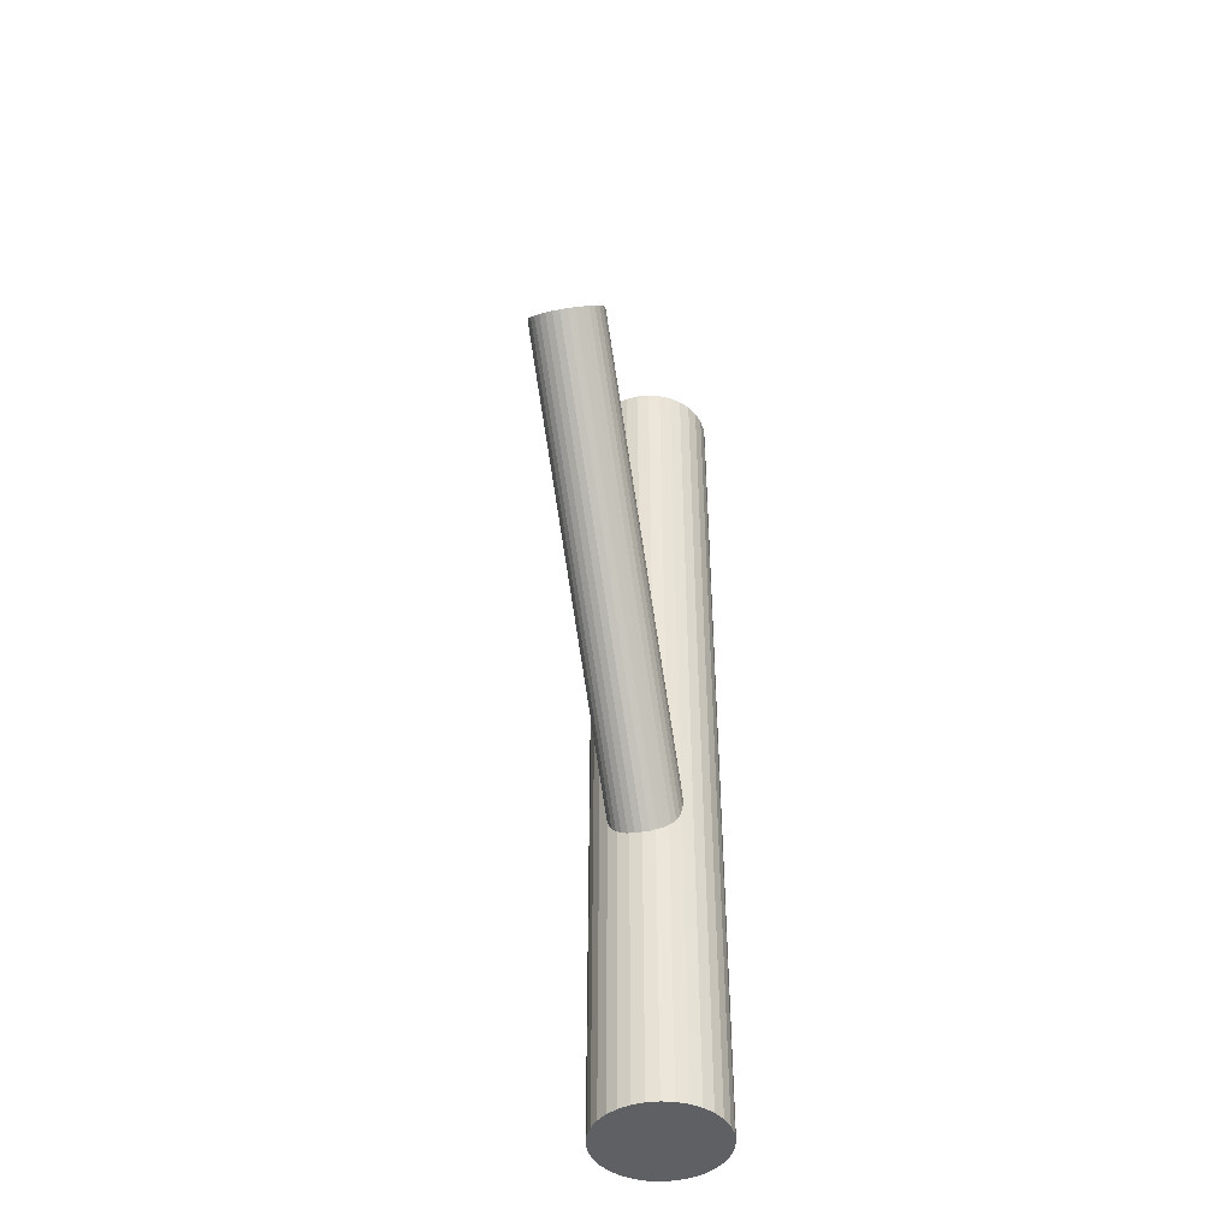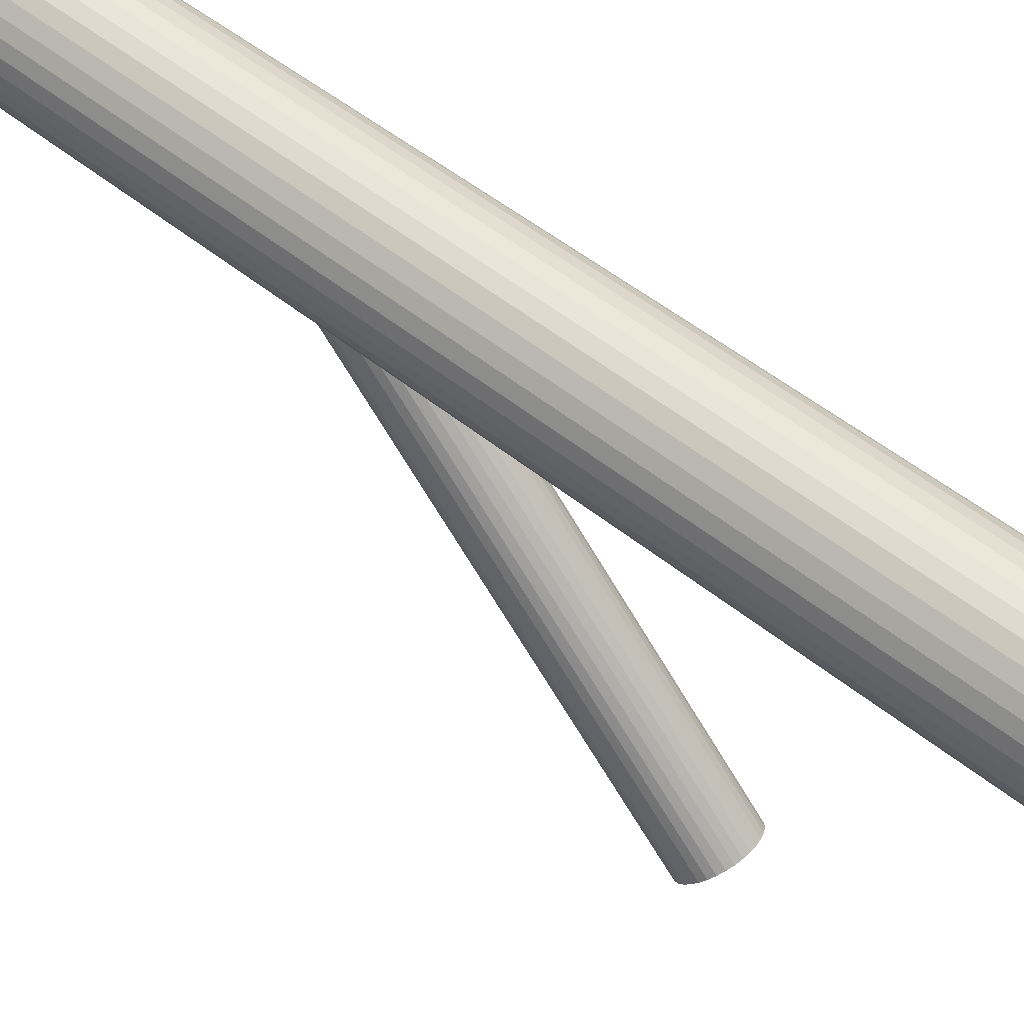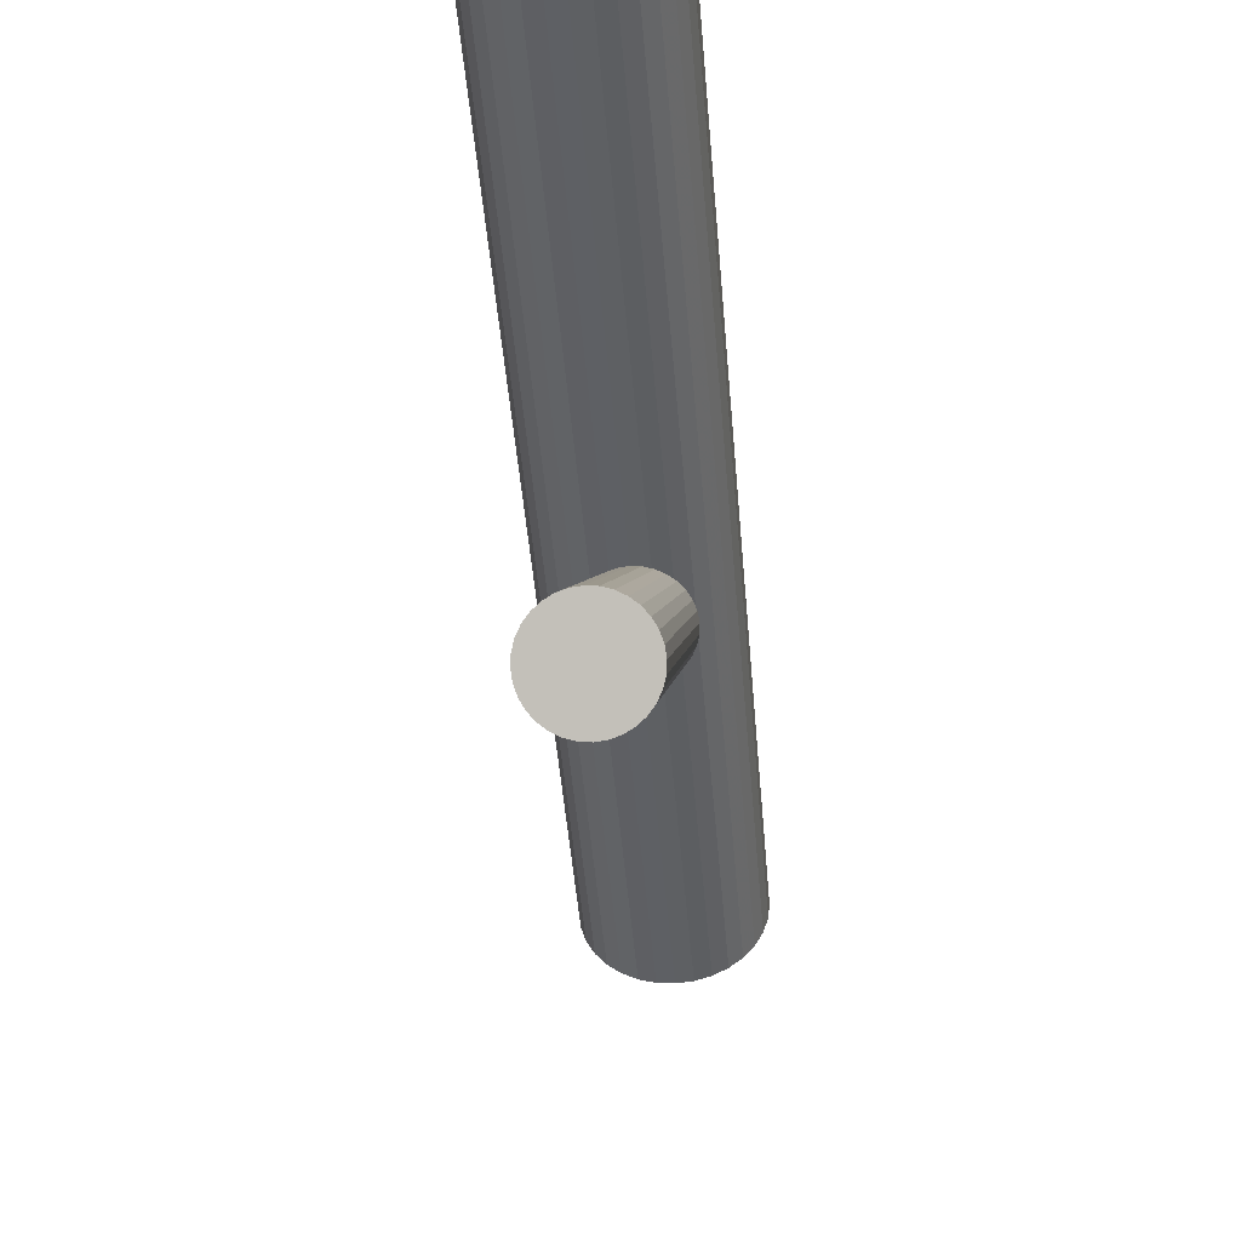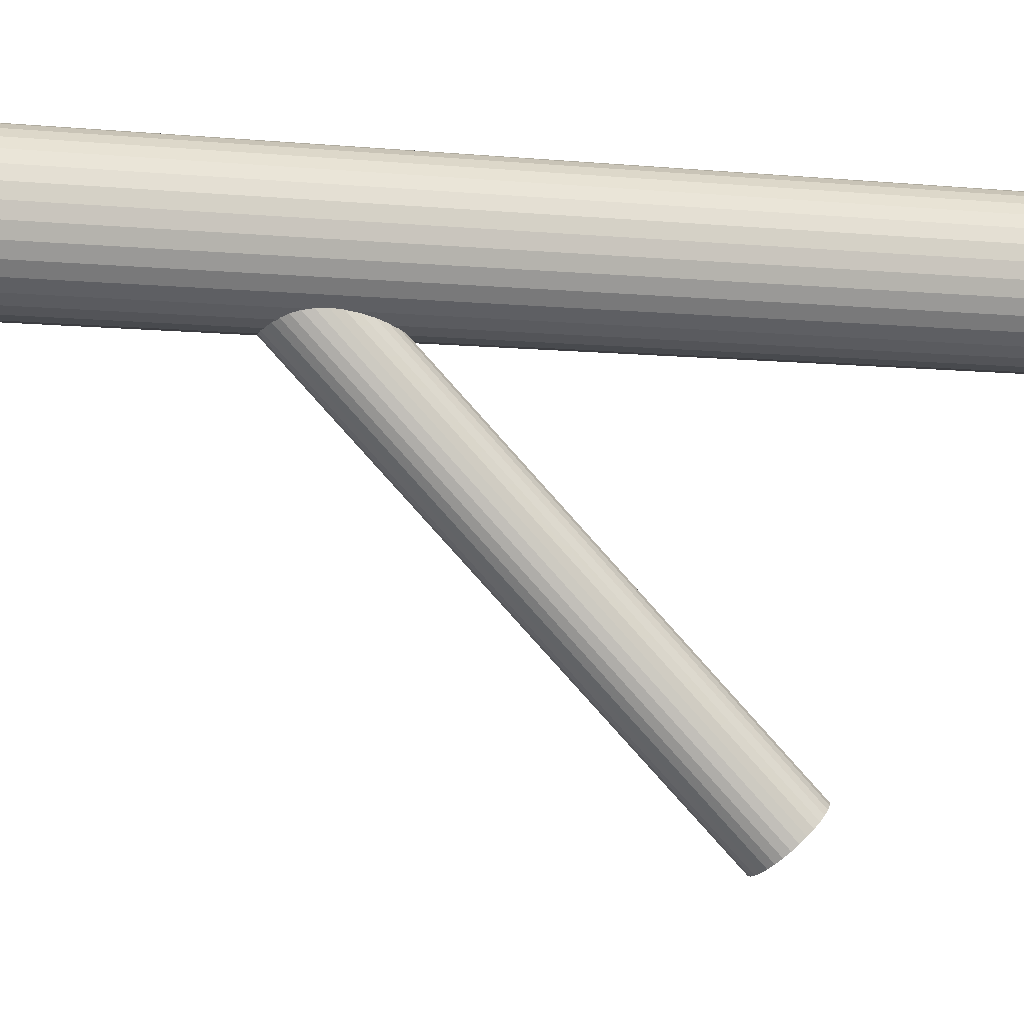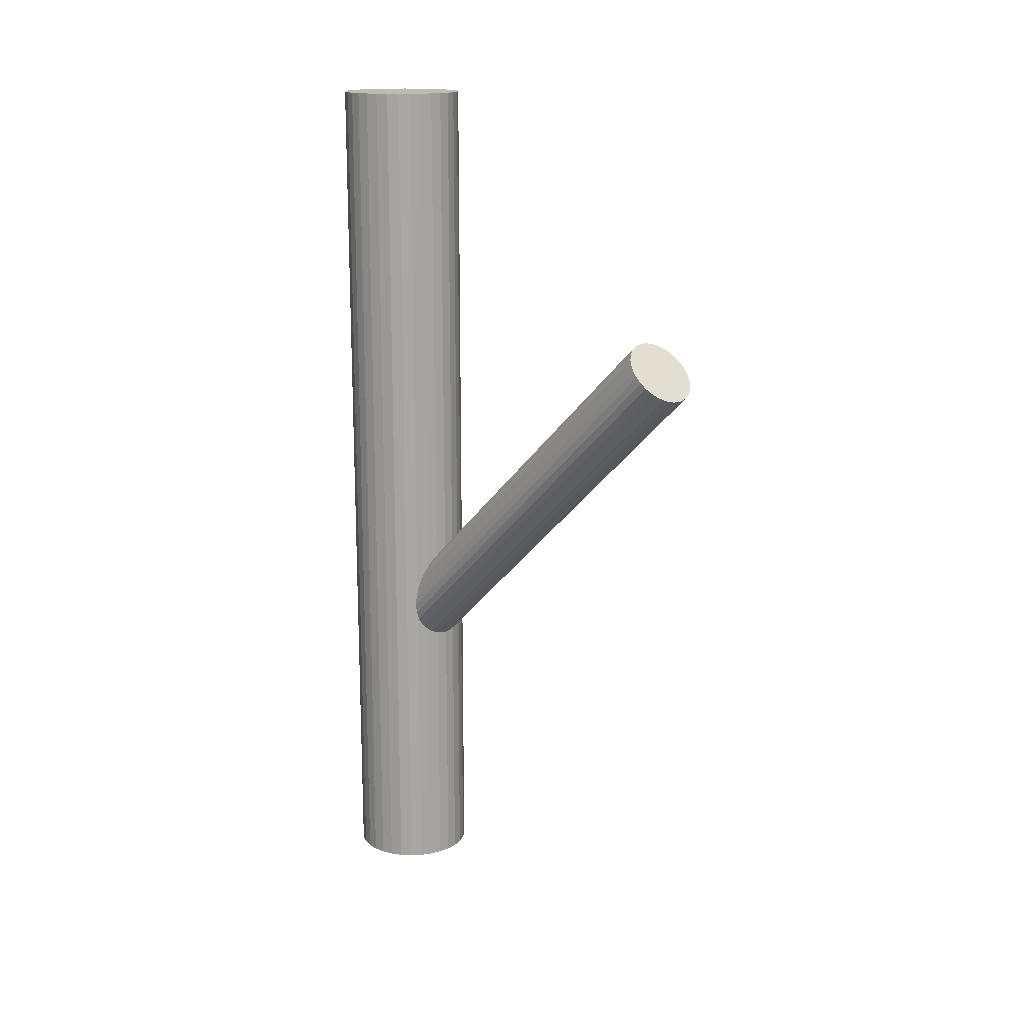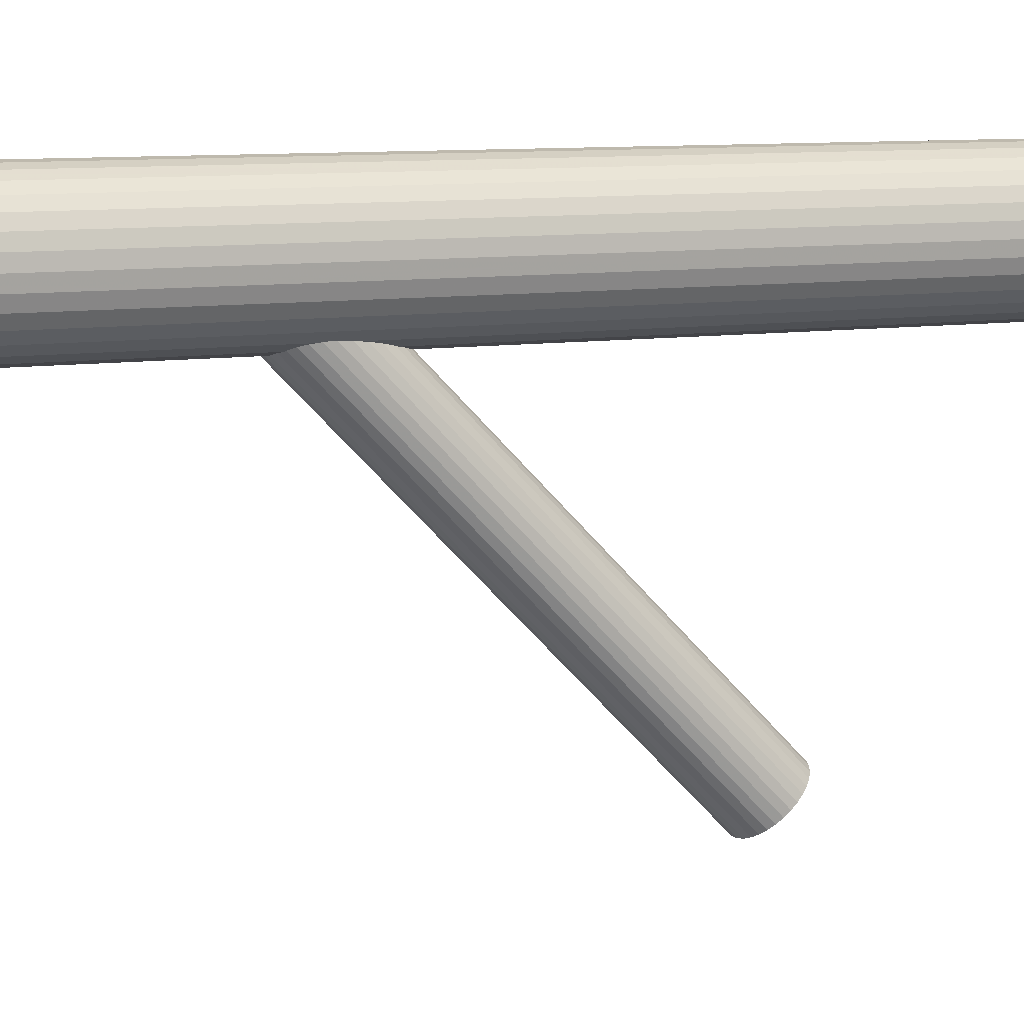
<metadata>
{"format":"obj","ext":"obj","renderer":"f3d","projection":"perspective","resolution":1024,"background":"white","views":[{"elev":-44.9,"azim":12.5,"up":"+Z"},{"elev":50.7,"azim":-48.2,"up":"+Y"},{"elev":-44.2,"azim":4.5,"up":"+Y"},{"elev":-7.8,"azim":-104.9,"up":"+Y"},{"elev":16.0,"azim":-45.2,"up":"+Z"},{"elev":9.8,"azim":-111.2,"up":"+Y"}]}
</metadata>
<code>
v 0 0.04144 -0.1083
v 0 0.04144 0.1083
v -0 0.02637 -0.1083
v -0 0.02637 0.1083
v 0 0.05651 -0.1083
v 0 0.05651 0.1083
v -0.008371 0.02891 -0.1083
v -0.008371 0.02891 0.1083
v -0.008371 0.05397 -0.1083
v -0.008371 0.05397 0.1083
v 0.002939 0.05622 -0.1083
v 0.002939 0.05622 0.1083
v 0.002939 0.02666 -0.1083
v 0.002939 0.02666 0.1083
v -0.01065 0.03079 -0.1083
v -0.01065 0.03079 0.1083
v -0.01065 0.0521 -0.1083
v -0.01065 0.0521 0.1083
v 0.005766 0.02752 -0.1083
v 0.005766 0.02752 0.1083
v 0.005766 0.05536 -0.1083
v 0.005766 0.05536 0.1083
v -0.01253 0.03307 -0.1083
v -0.01253 0.03307 0.1083
v -0.01253 0.04981 -0.1083
v -0.01253 0.04981 0.1083
v -0.01507 0.04144 -0.1083
v -0.01507 0.04144 0.1083
v -0.01392 0.04721 -0.1083
v -0.01392 0.04721 0.1083
v -0.01392 0.03568 -0.1083
v -0.01392 0.03568 0.1083
v 0.01478 0.04438 -0.1083
v 0.01478 0.04438 0.1083
v 0.01478 0.0385 -0.1083
v 0.01478 0.0385 0.1083
v -0.01478 0.04438 -0.1083
v -0.01478 0.04438 0.1083
v -0.01478 0.0385 -0.1083
v -0.01478 0.0385 0.1083
v 0.01392 0.04721 -0.1083
v 0.01392 0.04721 0.1083
v 0.01392 0.03568 -0.1083
v 0.01392 0.03568 0.1083
v 0.01507 0.04144 -0.1083
v 0.01507 0.04144 0.1083
v 0.01253 0.03307 -0.1083
v 0.01253 0.03307 0.1083
v 0.01253 0.04981 -0.1083
v 0.01253 0.04981 0.1083
v -0.005766 0.02752 -0.1083
v -0.005766 0.02752 0.1083
v -0.005766 0.05536 -0.1083
v -0.005766 0.05536 0.1083
v 0.01065 0.03079 -0.1083
v 0.01065 0.03079 0.1083
v 0.01065 0.0521 -0.1083
v 0.01065 0.0521 0.1083
v -0.002939 0.05622 -0.1083
v -0.002939 0.05622 0.1083
v -0.002939 0.02666 -0.1083
v -0.002939 0.02666 0.1083
v 0.008371 0.02891 -0.1083
v 0.008371 0.02891 0.1083
v 0.008371 0.05397 -0.1083
v 0.008371 0.05397 0.1083
v 0 0.04144 -0.04293
v 0 -0.05047 0.04514
v -0 0.03541 -0.04923
v -0 -0.05651 0.03884
v 0 0.04748 -0.03663
v 0 -0.04444 0.05144
v 0.003339 0.04702 -0.03711
v 0.003339 -0.0449 0.05096
v 0.003339 0.03587 -0.04875
v 0.003339 -0.05605 0.03932
v -0.008724 0.04144 -0.04293
v -0.008724 -0.05047 0.04514
v -0.001702 0.04736 -0.03675
v -0.001702 -0.04455 0.05132
v -0.001702 0.03552 -0.04911
v -0.001702 -0.05639 0.03897
v -0.006169 0.03717 -0.04738
v -0.006169 -0.05474 0.04069
v -0.006169 0.04571 -0.03847
v -0.006169 -0.04621 0.0496
v 0.004847 0.03642 -0.04816
v 0.004847 -0.05549 0.03991
v 0.004847 0.04646 -0.03769
v 0.004847 -0.04545 0.05038
v 0.008556 0.04026 -0.04416
v 0.008556 -0.05165 0.04391
v 0.008556 0.04262 -0.0417
v 0.008556 -0.0493 0.04637
v 0.00806 0.04375 -0.04052
v 0.00806 -0.04816 0.04755
v 0.00806 0.03913 -0.04534
v 0.00806 -0.05278 0.04273
v -0.007254 0.0448 -0.03943
v -0.007254 -0.04712 0.04864
v -0.007254 0.03809 -0.04643
v -0.007254 -0.05383 0.04164
v 0.007254 0.0448 -0.03943
v 0.007254 -0.04712 0.04864
v 0.007254 0.03809 -0.04643
v 0.007254 -0.05383 0.04164
v -0.00806 0.04375 -0.04052
v -0.00806 -0.04816 0.04755
v -0.00806 0.03913 -0.04534
v -0.00806 -0.05278 0.04273
v -0.008556 0.04026 -0.04416
v -0.008556 -0.05165 0.04391
v -0.008556 0.04262 -0.0417
v -0.008556 -0.0493 0.04637
v -0.004847 0.03642 -0.04816
v -0.004847 -0.05549 0.03991
v -0.004847 0.04646 -0.03769
v -0.004847 -0.04545 0.05038
v 0.006169 0.03717 -0.04738
v 0.006169 -0.05474 0.04069
v 0.006169 0.04571 -0.03847
v 0.006169 -0.04621 0.0496
v 0.001702 0.04736 -0.03675
v 0.001702 -0.04455 0.05132
v 0.001702 0.03552 -0.04911
v 0.001702 -0.05639 0.03897
v 0.008724 0.04144 -0.04293
v 0.008724 -0.05047 0.04514
v -0.003339 0.04702 -0.03711
v -0.003339 -0.0449 0.05096
v -0.003339 0.03587 -0.04875
v -0.003339 -0.05605 0.03932
f 45 1 33
f 45 33 46
f 46 33 34
f 46 34 2
f 33 1 41
f 33 41 34
f 34 41 42
f 34 42 2
f 41 1 49
f 41 49 42
f 42 49 50
f 42 50 2
f 49 1 57
f 49 57 50
f 50 57 58
f 50 58 2
f 57 1 65
f 57 65 58
f 58 65 66
f 58 66 2
f 65 1 21
f 65 21 66
f 66 21 22
f 66 22 2
f 21 1 11
f 21 11 22
f 22 11 12
f 22 12 2
f 11 1 5
f 11 5 12
f 12 5 6
f 12 6 2
f 5 1 59
f 5 59 6
f 6 59 60
f 6 60 2
f 59 1 53
f 59 53 60
f 60 53 54
f 60 54 2
f 53 1 9
f 53 9 54
f 54 9 10
f 54 10 2
f 9 1 17
f 9 17 10
f 10 17 18
f 10 18 2
f 17 1 25
f 17 25 18
f 18 25 26
f 18 26 2
f 25 1 29
f 25 29 26
f 26 29 30
f 26 30 2
f 29 1 37
f 29 37 30
f 30 37 38
f 30 38 2
f 37 1 27
f 37 27 38
f 38 27 28
f 38 28 2
f 27 1 39
f 27 39 28
f 28 39 40
f 28 40 2
f 39 1 31
f 39 31 40
f 40 31 32
f 40 32 2
f 31 1 23
f 31 23 32
f 32 23 24
f 32 24 2
f 23 1 15
f 23 15 24
f 24 15 16
f 24 16 2
f 15 1 7
f 15 7 16
f 16 7 8
f 16 8 2
f 7 1 51
f 7 51 8
f 8 51 52
f 8 52 2
f 51 1 61
f 51 61 52
f 52 61 62
f 52 62 2
f 61 1 3
f 61 3 62
f 62 3 4
f 62 4 2
f 3 1 13
f 3 13 4
f 4 13 14
f 4 14 2
f 13 1 19
f 13 19 14
f 14 19 20
f 14 20 2
f 19 1 63
f 19 63 20
f 20 63 64
f 20 64 2
f 63 1 55
f 63 55 64
f 64 55 56
f 64 56 2
f 55 1 47
f 55 47 56
f 56 47 48
f 56 48 2
f 47 1 43
f 47 43 48
f 48 43 44
f 48 44 2
f 43 1 35
f 43 35 44
f 44 35 36
f 44 36 2
f 35 1 45
f 35 45 36
f 36 45 46
f 36 46 2
f 127 67 93
f 127 93 128
f 128 93 94
f 128 94 68
f 93 67 95
f 93 95 94
f 94 95 96
f 94 96 68
f 95 67 103
f 95 103 96
f 96 103 104
f 96 104 68
f 103 67 121
f 103 121 104
f 104 121 122
f 104 122 68
f 121 67 89
f 121 89 122
f 122 89 90
f 122 90 68
f 89 67 73
f 89 73 90
f 90 73 74
f 90 74 68
f 73 67 123
f 73 123 74
f 74 123 124
f 74 124 68
f 123 67 71
f 123 71 124
f 124 71 72
f 124 72 68
f 71 67 79
f 71 79 72
f 72 79 80
f 72 80 68
f 79 67 129
f 79 129 80
f 80 129 130
f 80 130 68
f 129 67 117
f 129 117 130
f 130 117 118
f 130 118 68
f 117 67 85
f 117 85 118
f 118 85 86
f 118 86 68
f 85 67 99
f 85 99 86
f 86 99 100
f 86 100 68
f 99 67 107
f 99 107 100
f 100 107 108
f 100 108 68
f 107 67 113
f 107 113 108
f 108 113 114
f 108 114 68
f 113 67 77
f 113 77 114
f 114 77 78
f 114 78 68
f 77 67 111
f 77 111 78
f 78 111 112
f 78 112 68
f 111 67 109
f 111 109 112
f 112 109 110
f 112 110 68
f 109 67 101
f 109 101 110
f 110 101 102
f 110 102 68
f 101 67 83
f 101 83 102
f 102 83 84
f 102 84 68
f 83 67 115
f 83 115 84
f 84 115 116
f 84 116 68
f 115 67 131
f 115 131 116
f 116 131 132
f 116 132 68
f 131 67 81
f 131 81 132
f 132 81 82
f 132 82 68
f 81 67 69
f 81 69 82
f 82 69 70
f 82 70 68
f 69 67 125
f 69 125 70
f 70 125 126
f 70 126 68
f 125 67 75
f 125 75 126
f 126 75 76
f 126 76 68
f 75 67 87
f 75 87 76
f 76 87 88
f 76 88 68
f 87 67 119
f 87 119 88
f 88 119 120
f 88 120 68
f 119 67 105
f 119 105 120
f 120 105 106
f 120 106 68
f 105 67 97
f 105 97 106
f 106 97 98
f 106 98 68
f 97 67 91
f 97 91 98
f 98 91 92
f 98 92 68
f 91 67 127
f 91 127 92
f 92 127 128
f 92 128 68

</code>
